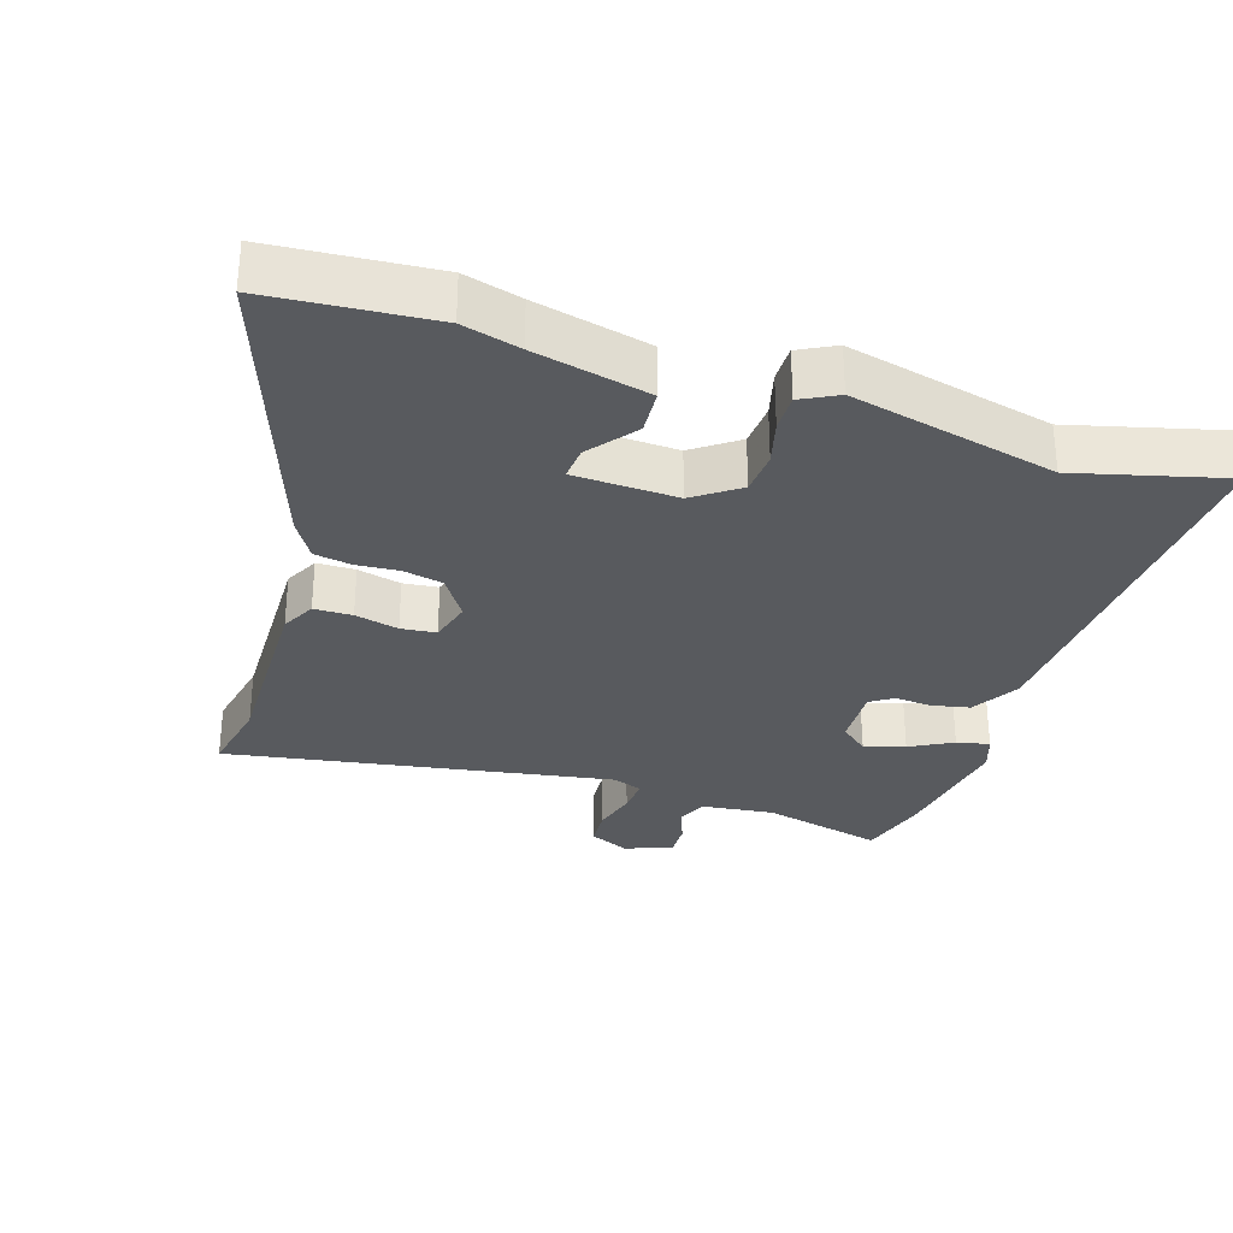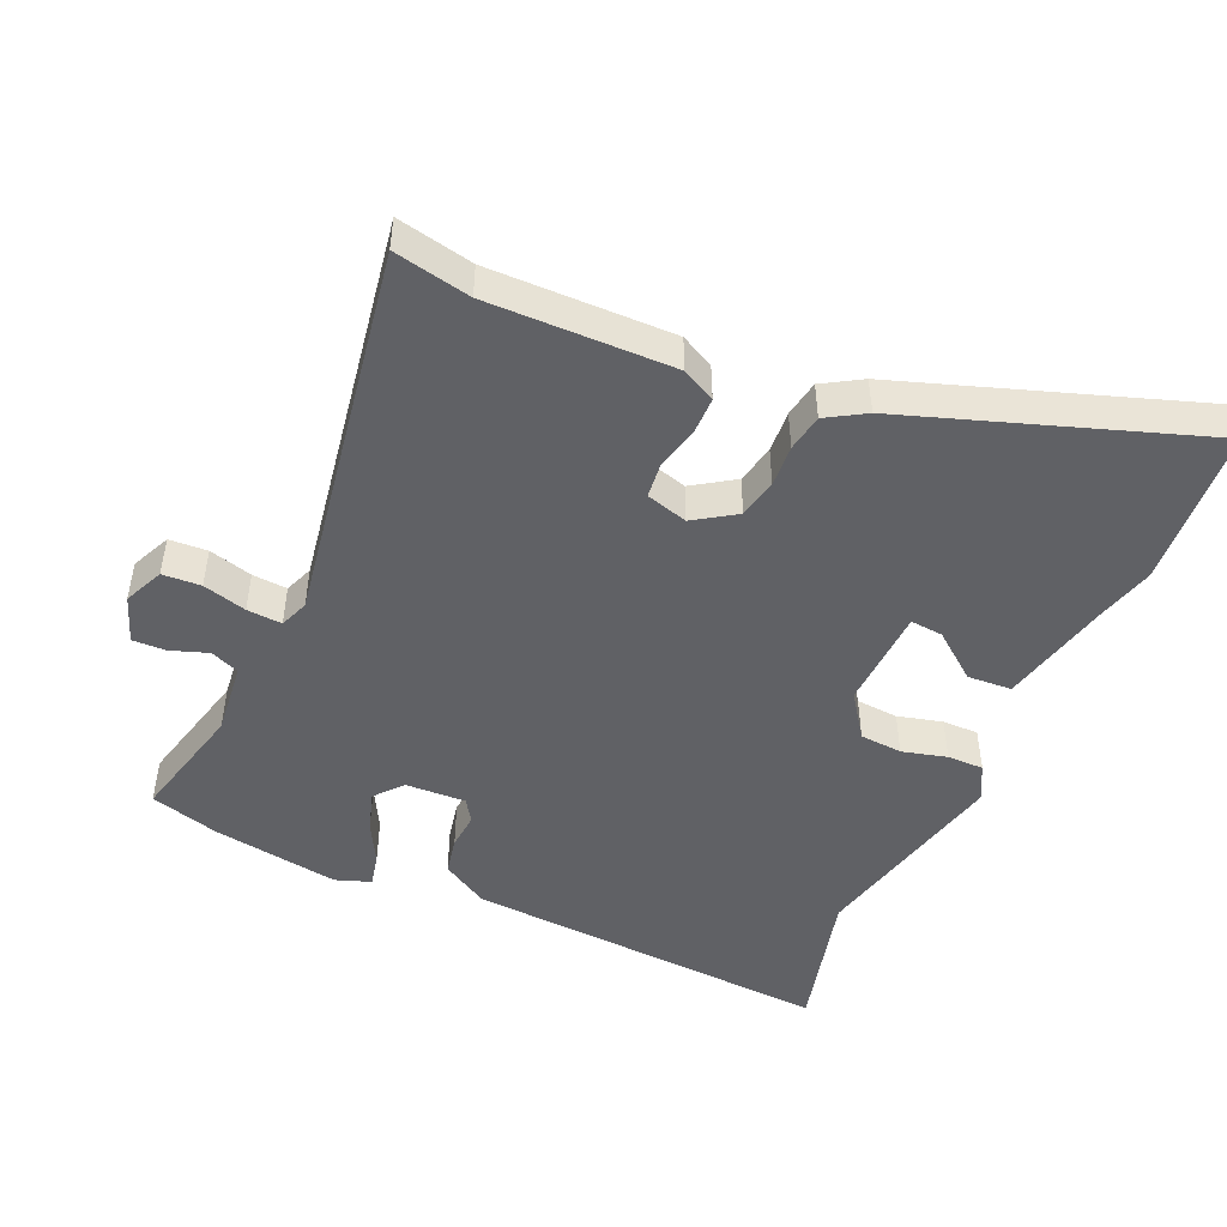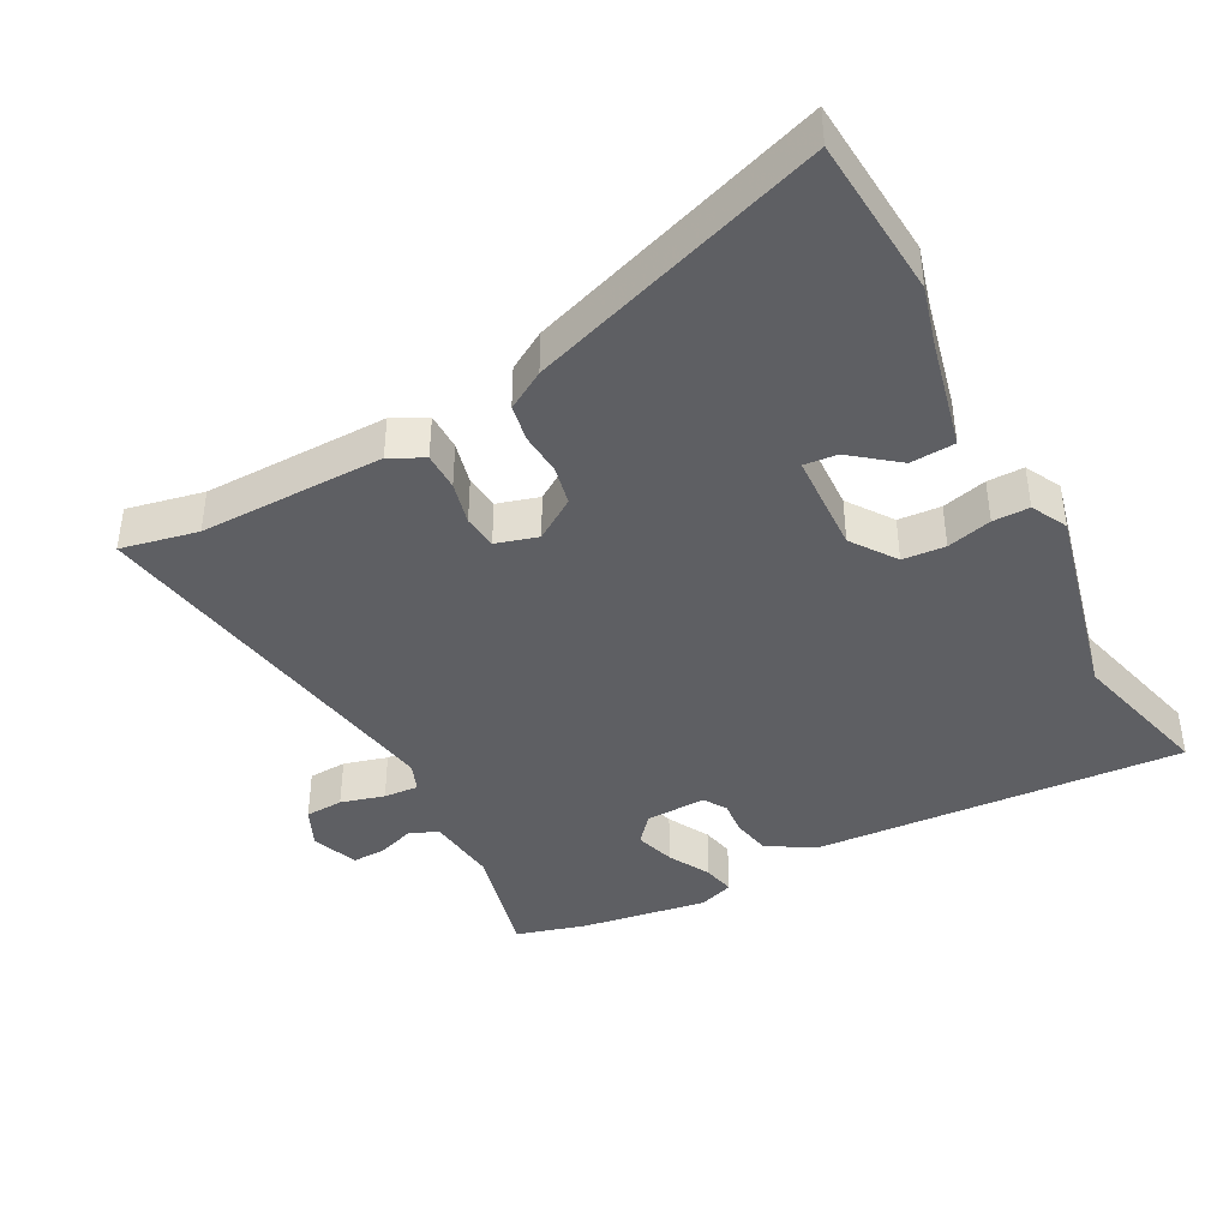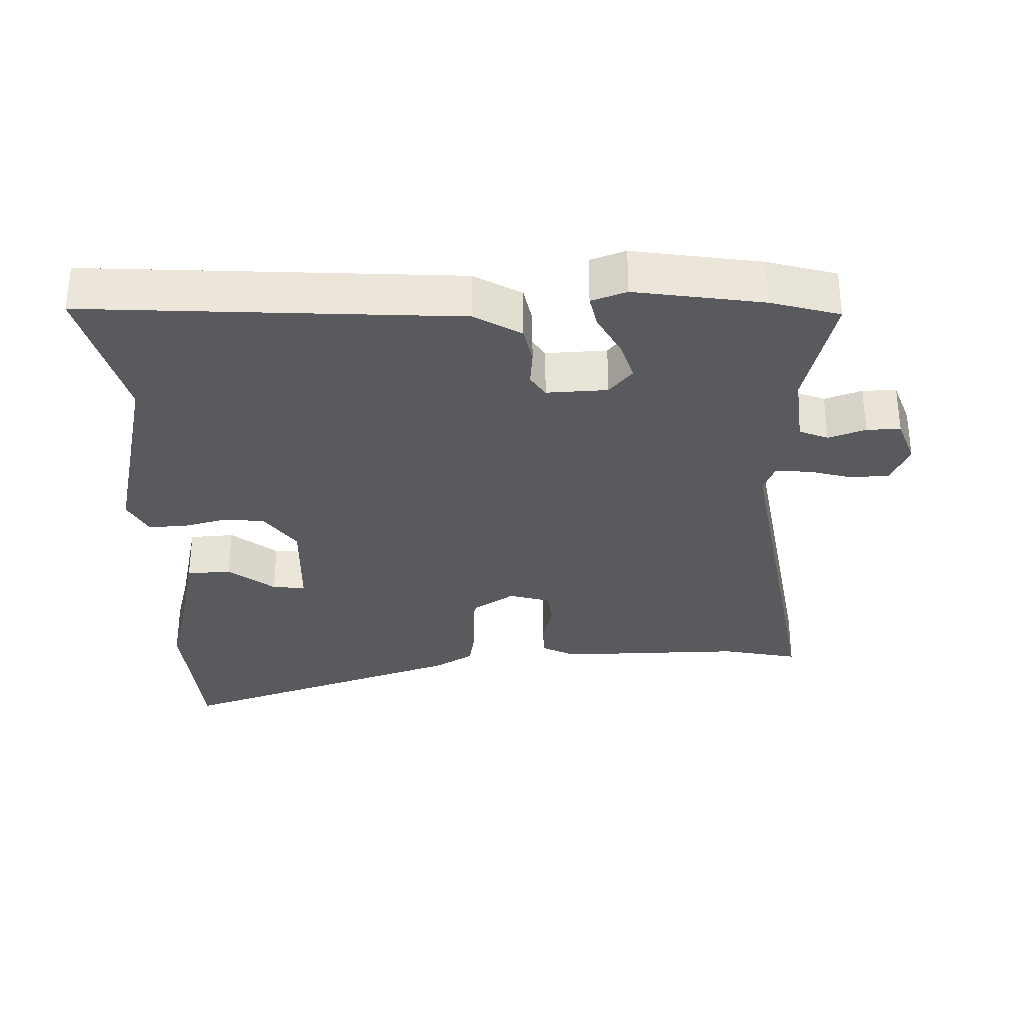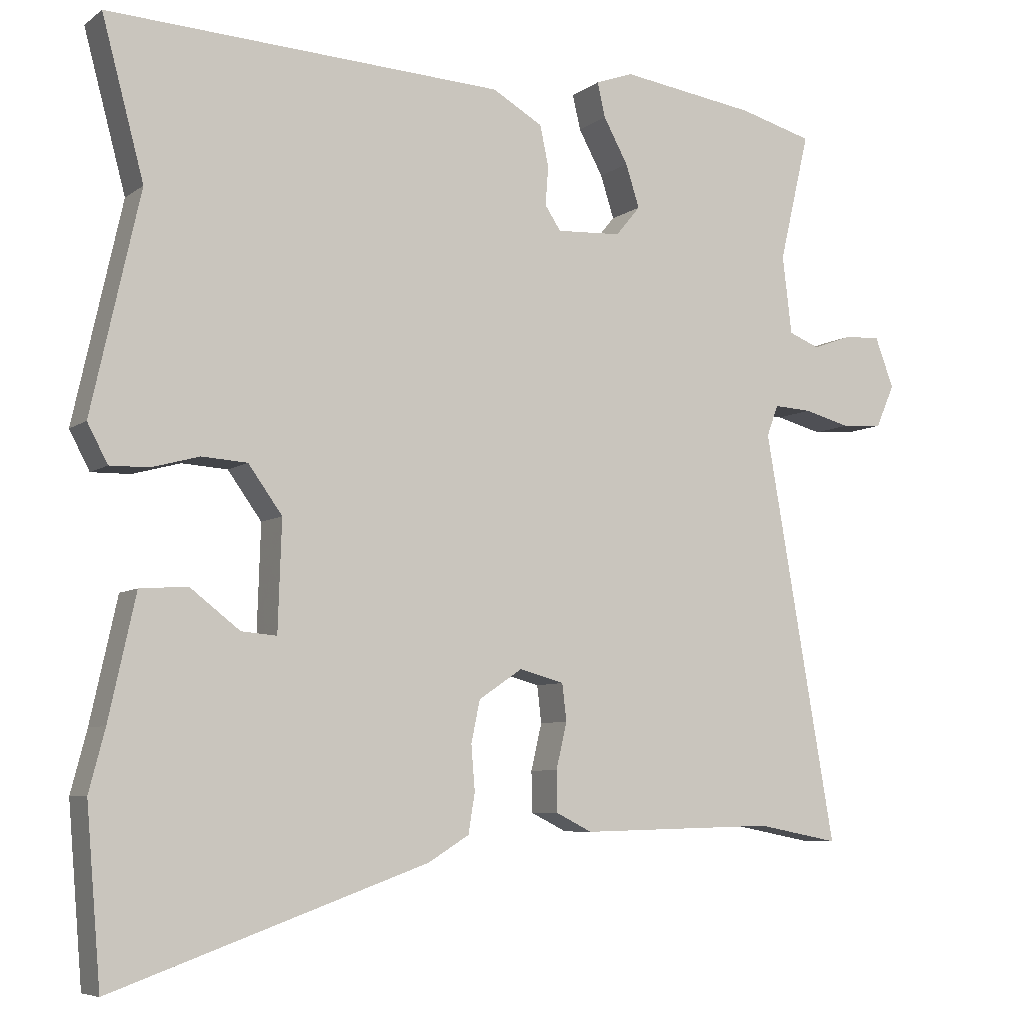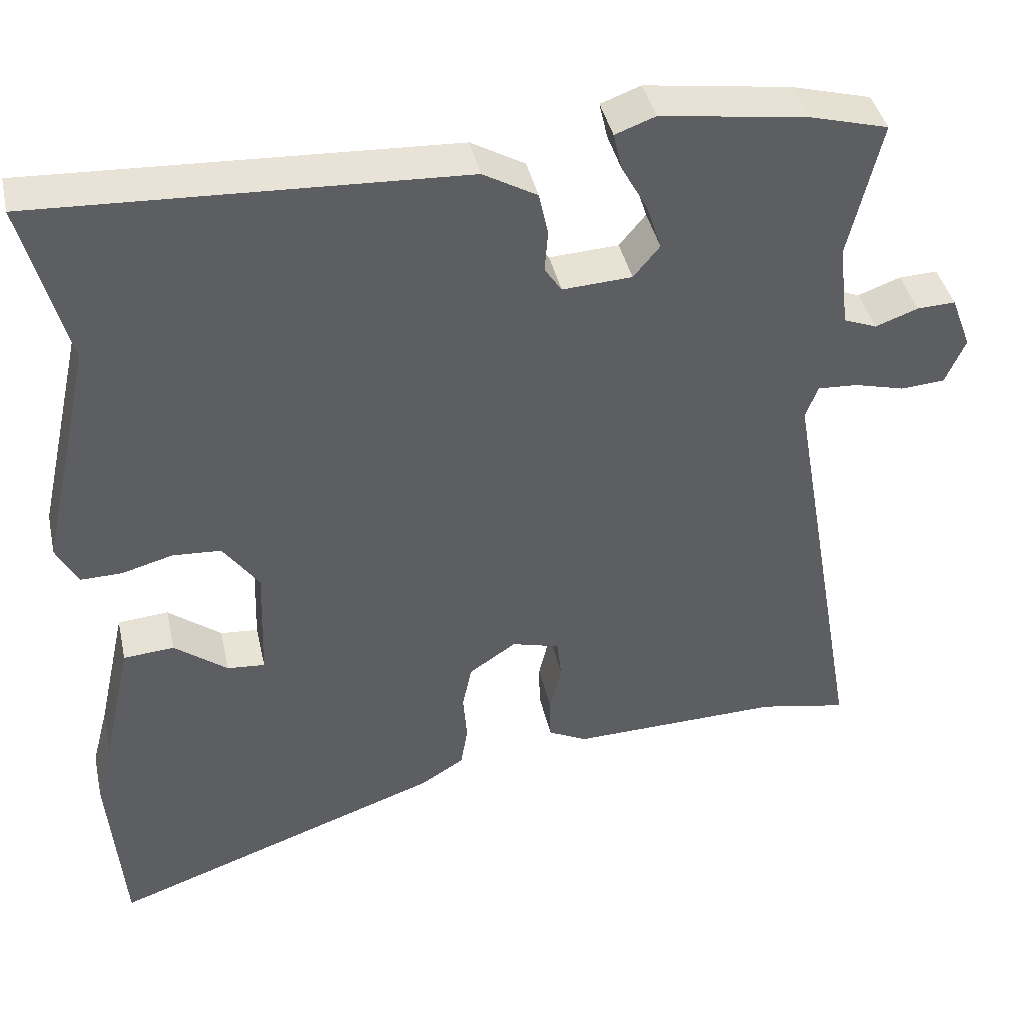
<metadata>
{"format":"obj","ext":"obj","renderer":"f3d","projection":"perspective","resolution":1024,"background":"white","views":[{"elev":-30.8,"azim":-108.2,"up":"+Y"},{"elev":-47.9,"azim":155.5,"up":"+Y"},{"elev":-41.0,"azim":-152.7,"up":"+Y"},{"elev":-31.6,"azim":1.0,"up":"+Y"},{"elev":-6.7,"azim":-27.8,"up":"+Z"},{"elev":41.1,"azim":-12.4,"up":"+Z"}]}
</metadata>
<code>
v 0.577 0.07 -0.515
v 0.463 0.07 -0.493
v 0.189 0.07 -0.5
v 0.139 0.07 -0.475
v 0.138 0.07 -0.419
v 0.153 0.07 -0.355
v 0.147 0.07 -0.304
v 0.085 0.07 -0.287
v 0.024 0.07 -0.328
v 0.012 0.07 -0.386
v 0.017 0.07 -0.448
v 0.008 0.07 -0.503
v -0.049 0.07 -0.538
v -0.484 0.07 -0.692
v -0.504 0.07 -0.454
v -0.482 0.07 -0.37
v -0.445 0.07 -0.202
v -0.379 0.07 -0.197
v -0.31 0.07 -0.25
v -0.261 0.07 -0.254
v -0.256 0.07 -0.103
v -0.303 0.07 -0.038
v -0.366 0.07 -0.034
v -0.432 0.07 -0.052
v -0.486 0.07 -0.053
v -0.514 0.07 0
v -0.447 0.07 0.301
v -0.505 0.07 0.518
v 0.045 0.07 0.491
v 0.115 0.07 0.451
v 0.127 0.07 0.395
v 0.123 0.07 0.341
v 0.145 0.07 0.308
v 0.235 0.07 0.313
v 0.269 0.07 0.354
v 0.25 0.07 0.413
v 0.216 0.07 0.475
v 0.205 0.07 0.523
v 0.257 0.07 0.542
v 0.446 0.07 0.515
v 0.549 0.07 0.487
v 0.507 0.07 0.309
v 0.52 0.07 0.201
v 0.563 0.07 0.184
v 0.618 0.07 0.204
v 0.668 0.07 0.206
v 0.694 0.07 0.137
v 0.668 0.07 0.078
v 0.611 0.07 0.074
v 0.546 0.07 0.091
v 0.494 0.07 0.094
v 0.478 0.07 0.051
v 0.577 0 -0.515
v 0.463 0 -0.493
v 0.189 0 -0.5
v 0.139 0 -0.475
v 0.138 0 -0.419
v 0.153 0 -0.355
v 0.147 0 -0.304
v 0.085 0 -0.287
v 0.024 0 -0.328
v 0.012 0 -0.386
v 0.017 0 -0.448
v 0.008 0 -0.503
v -0.049 0 -0.538
v -0.484 0 -0.692
v -0.504 0 -0.454
v -0.482 0 -0.37
v -0.445 0 -0.202
v -0.379 0 -0.197
v -0.31 0 -0.25
v -0.261 0 -0.254
v -0.256 0 -0.103
v -0.303 0 -0.038
v -0.366 0 -0.034
v -0.432 0 -0.052
v -0.486 0 -0.053
v -0.514 0 0
v -0.447 0 0.301
v -0.505 0 0.518
v 0.045 0 0.491
v 0.115 0 0.451
v 0.127 0 0.395
v 0.123 0 0.341
v 0.145 0 0.308
v 0.235 0 0.313
v 0.269 0 0.354
v 0.25 0 0.413
v 0.216 0 0.475
v 0.205 0 0.523
v 0.257 0 0.542
v 0.446 0 0.515
v 0.549 0 0.487
v 0.507 0 0.309
v 0.52 0 0.201
v 0.563 0 0.184
v 0.618 0 0.204
v 0.668 0 0.206
v 0.694 0 0.137
v 0.668 0 0.078
v 0.611 0 0.074
v 0.546 0 0.091
v 0.494 0 0.094
v 0.478 0 0.051
f 47 48 49 50
f 47 50 51
f 44 45 46 47
f 44 47 51
f 43 44 51
f 42 43 51 52
f 40 41 42
f 39 40 42 52
f 36 37 38 39
f 35 36 39 52
f 29 30 31 32
f 27 28 29 32
f 27 32 33
f 26 27 33
f 23 24 25 26
f 22 23 26 33
f 21 22 33 34
f 16 17 18 19
f 16 19 20
f 15 16 20
f 14 15 20
f 13 14 20
f 10 11 12 13
f 9 10 13 20
f 8 9 20 21
f 3 4 5 6
f 2 3 6 7
f 1 2 7
f 34 35 52 1
f 7 8 21 34
f 1 7 34
f 102 101 100 99
f 103 102 99
f 99 98 97 96
f 103 99 96
f 103 96 95
f 104 103 95 94
f 94 93 92
f 104 94 92 91
f 91 90 89 88
f 104 91 88 87
f 84 83 82 81
f 84 81 80 79
f 85 84 79
f 85 79 78
f 78 77 76 75
f 85 78 75 74
f 86 85 74 73
f 71 70 69 68
f 72 71 68
f 72 68 67
f 72 67 66
f 72 66 65
f 65 64 63 62
f 72 65 62 61
f 73 72 61 60
f 58 57 56 55
f 59 58 55 54
f 59 54 53
f 53 104 87 86
f 86 73 60 59
f 86 59 53
f 1 53 54 2
f 2 54 55 3
f 3 55 56 4
f 4 56 57 5
f 5 57 58 6
f 6 58 59 7
f 7 59 60 8
f 8 60 61 9
f 9 61 62 10
f 10 62 63 11
f 11 63 64 12
f 12 64 65 13
f 13 65 66 14
f 14 66 67 15
f 15 67 68 16
f 16 68 69 17
f 17 69 70 18
f 18 70 71 19
f 19 71 72 20
f 20 72 73 21
f 21 73 74 22
f 22 74 75 23
f 23 75 76 24
f 24 76 77 25
f 25 77 78 26
f 26 78 79 27
f 27 79 80 28
f 28 80 81 29
f 29 81 82 30
f 30 82 83 31
f 31 83 84 32
f 32 84 85 33
f 33 85 86 34
f 34 86 87 35
f 35 87 88 36
f 36 88 89 37
f 37 89 90 38
f 38 90 91 39
f 39 91 92 40
f 40 92 93 41
f 41 93 94 42
f 42 94 95 43
f 43 95 96 44
f 44 96 97 45
f 45 97 98 46
f 46 98 99 47
f 47 99 100 48
f 48 100 101 49
f 49 101 102 50
f 50 102 103 51
f 51 103 104 52
f 52 104 53 1

</code>
